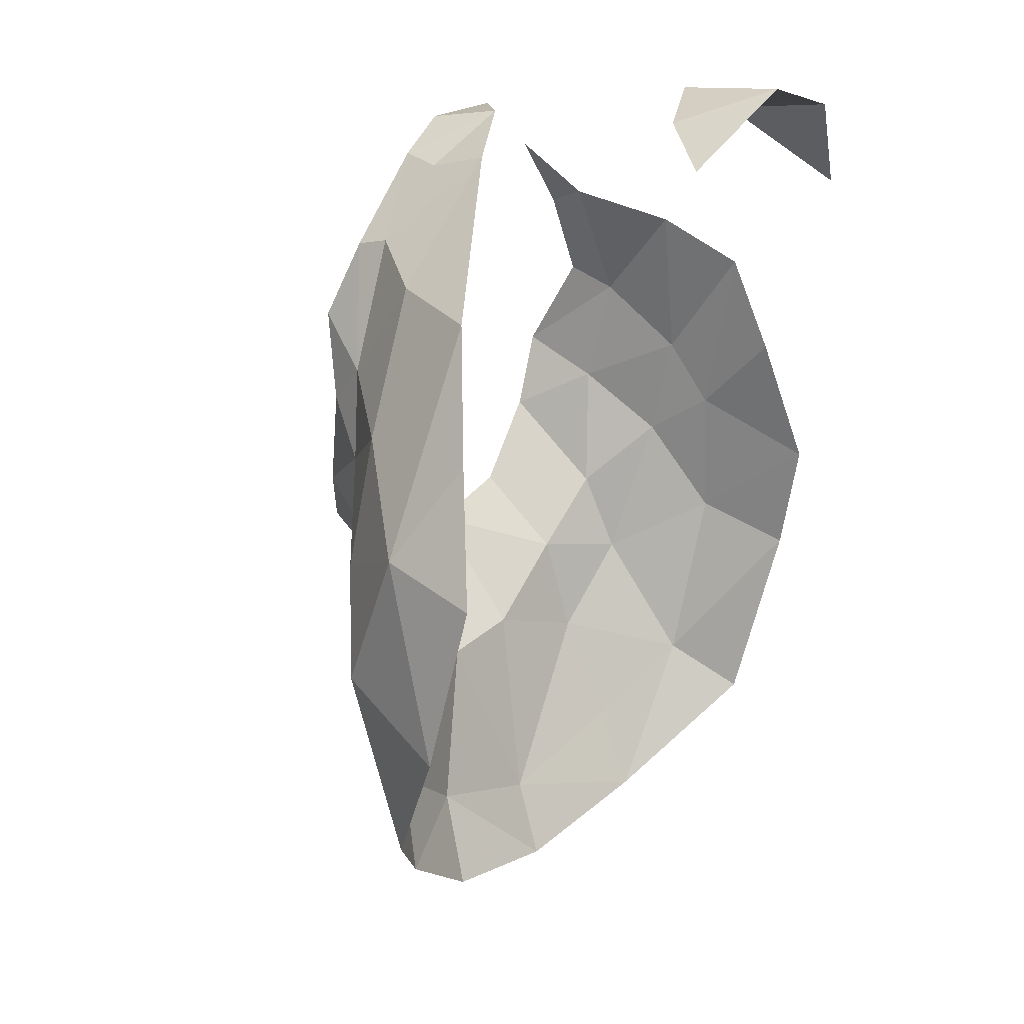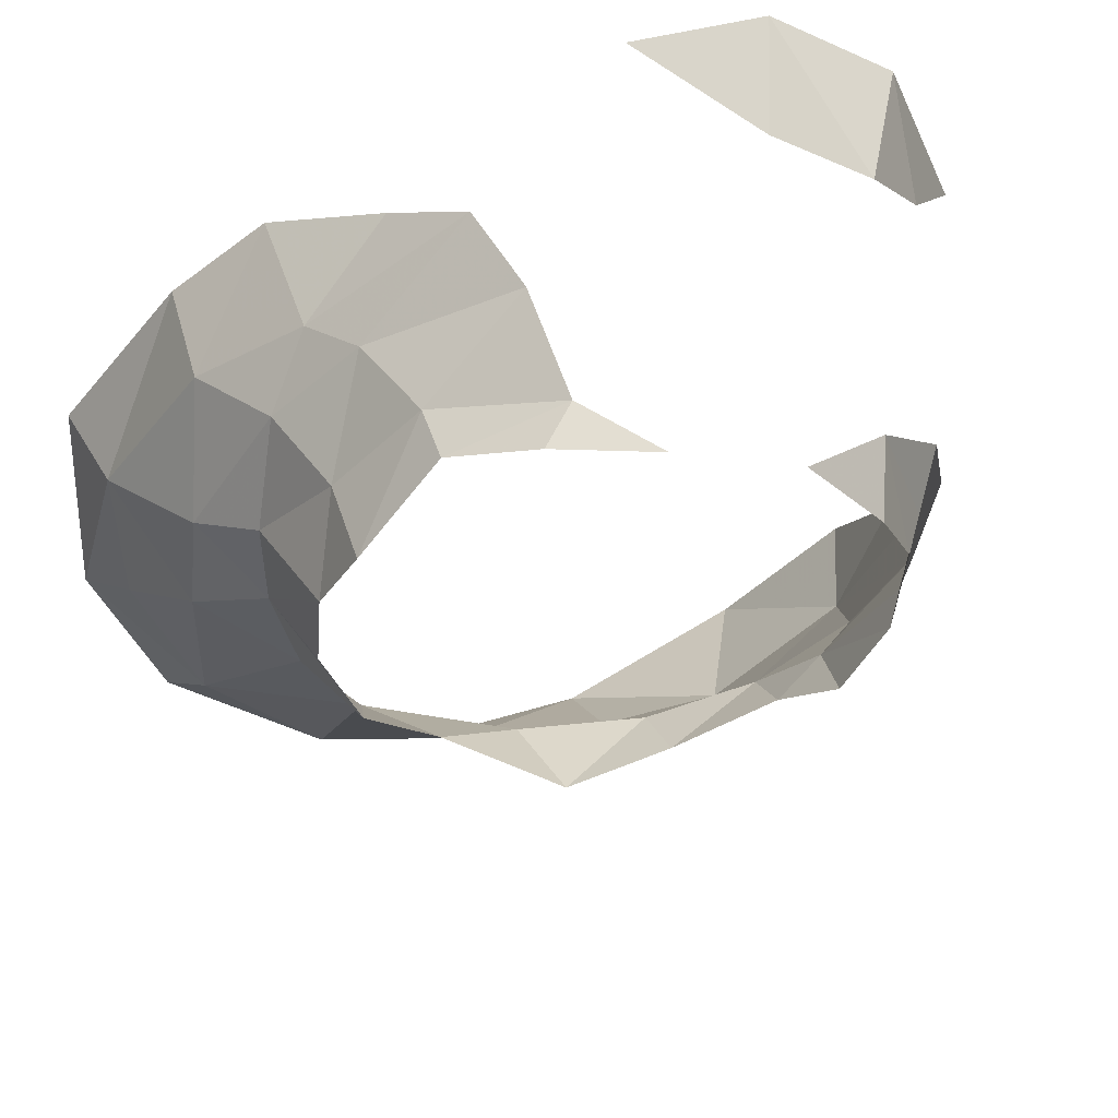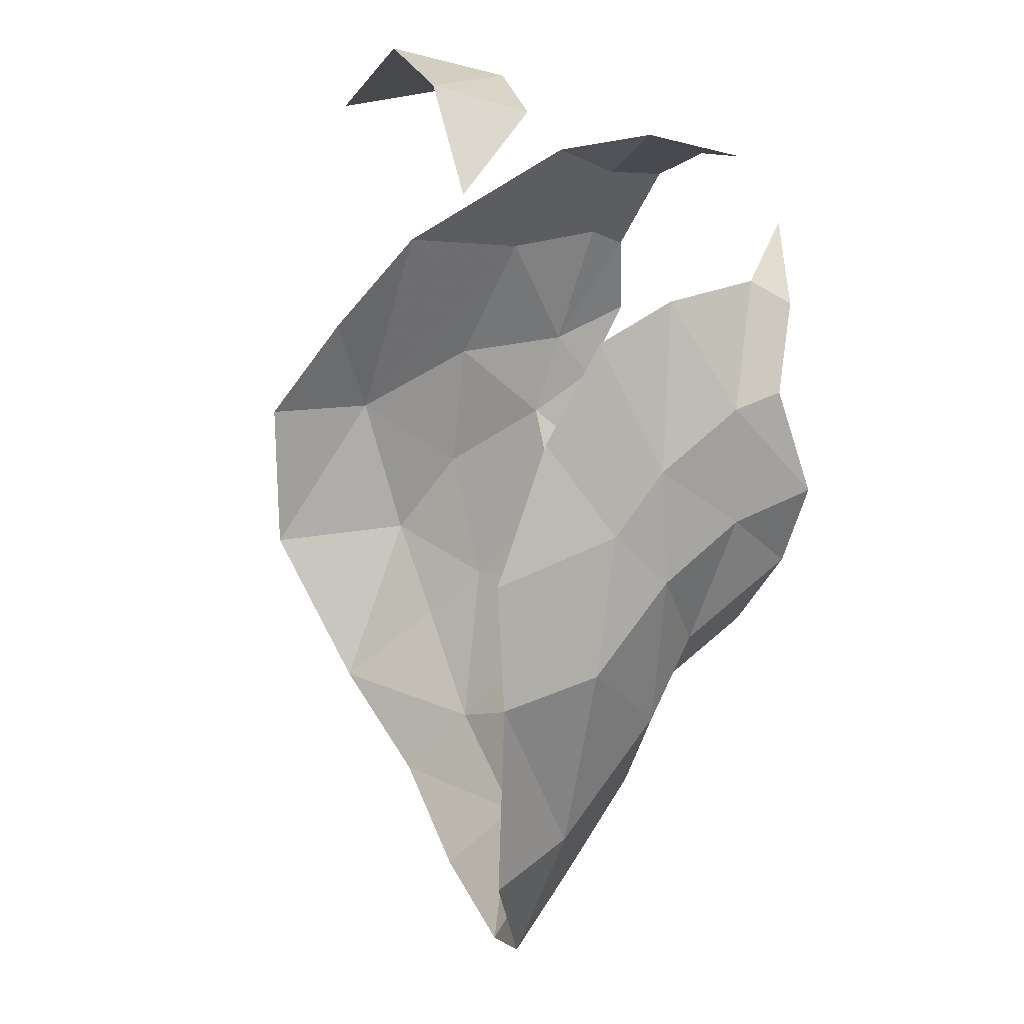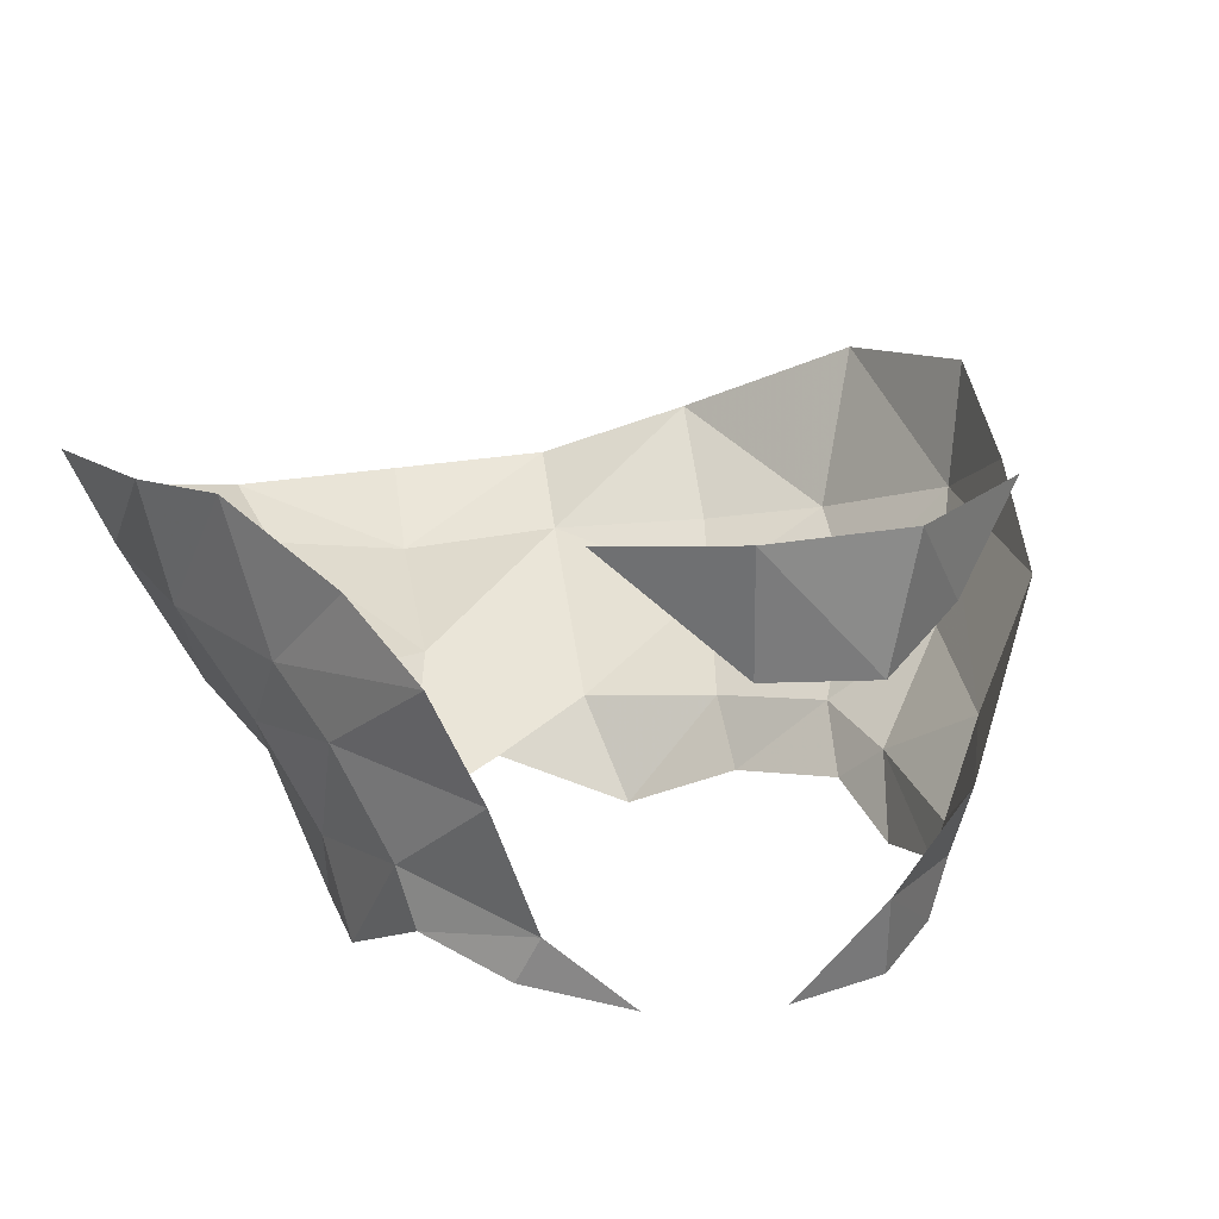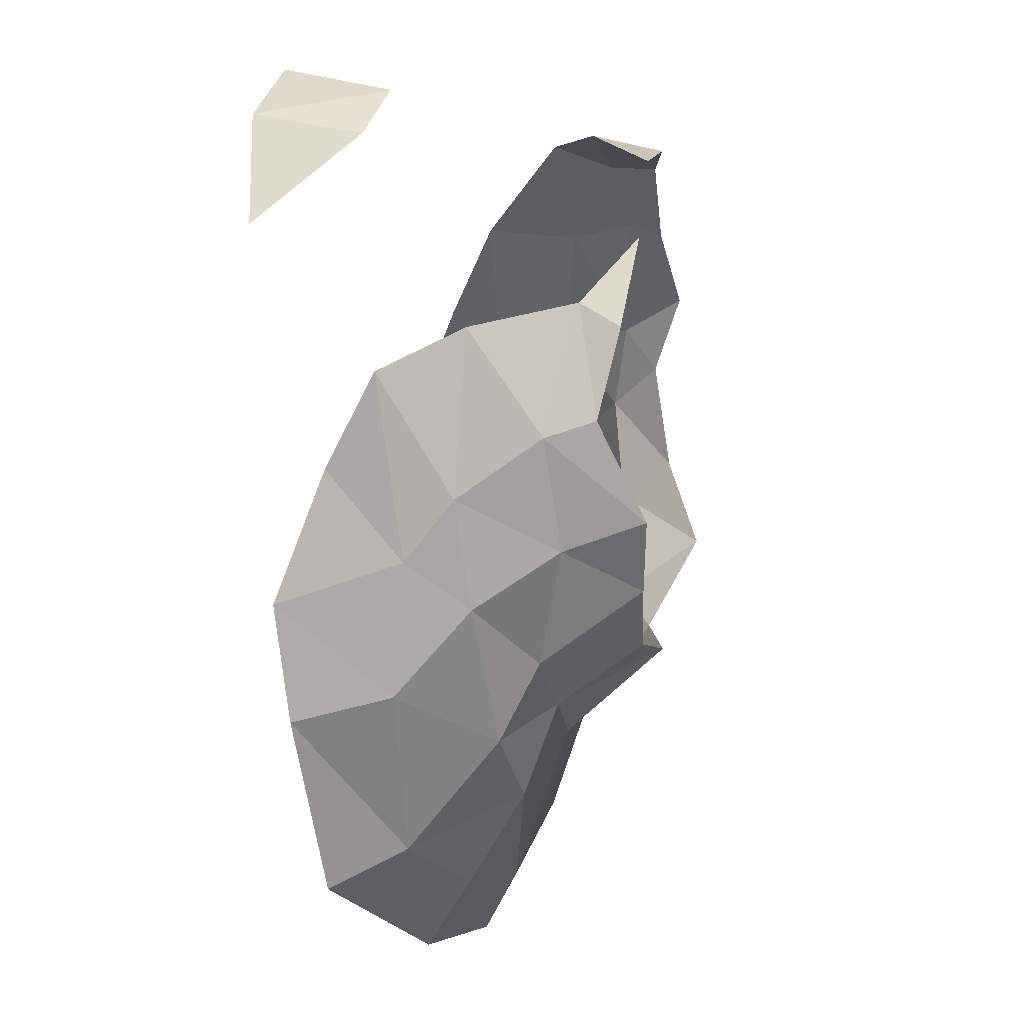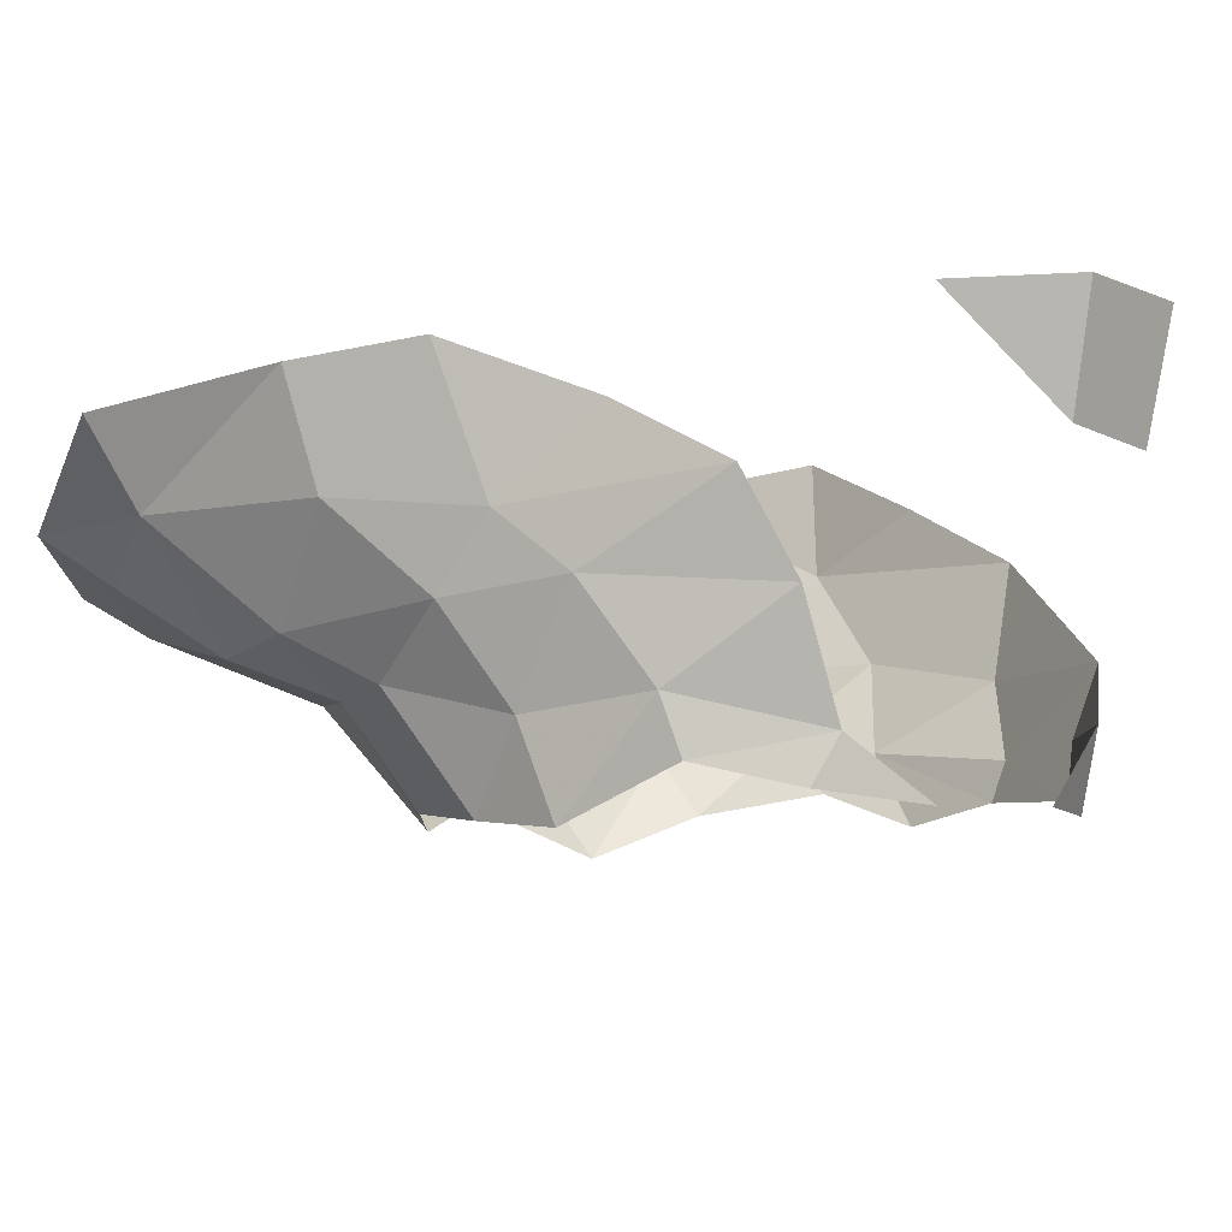
<metadata>
{"format":"obj","ext":"obj","renderer":"f3d","projection":"perspective","resolution":1024,"background":"white","views":[{"elev":29.8,"azim":124.3,"up":"+Z"},{"elev":-33.7,"azim":-54.5,"up":"+Y"},{"elev":3.6,"azim":-111.6,"up":"+Z"},{"elev":16.9,"azim":-46.1,"up":"+Y"},{"elev":7.6,"azim":-79.4,"up":"+Z"},{"elev":-6.7,"azim":-76.0,"up":"+Y"}]}
</metadata>
<code>
v 0.065 -0.216 -0.06
v 0.1645 -0.331 -0.232
v 0.0795 -0.3345 -0.029
v 0.0795 -0.3345 -0.029
v 0.05 -0.202 0.08
v 0.065 -0.216 -0.06
v 0.2733 -0.1589 0.6951
v 0.2647 -0.2922 0.669
v 0.3667 -0.2485 0.6615
v 0.6995 -0.3275 0.5
v 0.8675 -0.3135 0.269
v 0.8035 -0.2525 0.3828
v 0.8675 -0.3135 0.269
v 0.9432 -0.2047 0.07005
v 0.895 -0.184 0.26
v 0.876 -0.37 0.09155
v 0.8874 -0.2933 -0.1258
v 0.9432 -0.2047 0.07005
v 0.7222 -0.4133 -0.1696
v 0.8874 -0.2933 -0.1258
v 0.818 -0.3951 -0.03045
v 0.8005 -0.4255 0.192
v 0.7595 -0.449 0.031
v 0.876 -0.37 0.09155
v 0.8005 -0.4255 0.192
v 0.876 -0.37 0.09155
v 0.8675 -0.3135 0.269
v 0.752 -0.4235 0.347
v 0.8005 -0.4255 0.192
v 0.8675 -0.3135 0.269
v 0.6345 -0.456 0.4905
v 0.752 -0.4235 0.347
v 0.8675 -0.3135 0.269
v 0.6995 -0.3275 0.5
v 0.752 -0.4235 0.347
v 0.6345 -0.456 0.4905
v 0.6475 -0.5255 0.366
v 0.752 -0.4235 0.347
v 0.6475 -0.5255 0.366
v 0.6825 -0.506 0.2635
v 0.6825 -0.506 0.2635
v 0.6475 -0.5255 0.366
v 0.641 -0.5665 0.3145
v 0.6825 -0.506 0.2635
v 0.641 -0.5665 0.3145
v 0.6295 -0.588 0.1865
v 0.653 -0.5225 0.1385
v 0.6825 -0.506 0.2635
v 0.6295 -0.588 0.1865
v 0.653 -0.5225 0.1385
v 0.6295 -0.588 0.1865
v 0.5695 -0.6325 0.0905
v 0.577 -0.533 0.0185
v 0.653 -0.5225 0.1385
v 0.5695 -0.6325 0.0905
v 0.577 -0.533 0.0185
v 0.5695 -0.6325 0.0905
v 0.4765 -0.581 -0.0085
v 0.4853 -0.4956 -0.1292
v 0.577 -0.533 0.0185
v 0.4765 -0.581 -0.0085
v 0.3545 -0.6135 -0.0145
v 0.4853 -0.4956 -0.1292
v 0.4765 -0.581 -0.0085
v 0.3545 -0.6135 -0.0145
v 0.38 -0.49 -0.13
v 0.4853 -0.4956 -0.1292
v 0.4853 -0.4956 -0.1292
v 0.38 -0.49 -0.13
v 0.4551 -0.41 -0.3433
v 0.4853 -0.4956 -0.1292
v 0.4551 -0.41 -0.3433
v 0.5985 -0.435 -0.285
v 0.5985 -0.435 -0.285
v 0.7222 -0.4133 -0.1696
v 0.4853 -0.4956 -0.1292
v 0.7222 -0.4133 -0.1696
v 0.5985 -0.435 -0.285
v 0.7845 -0.3504 -0.251
v 0.7222 -0.4133 -0.1696
v 0.7845 -0.3504 -0.251
v 0.8874 -0.2933 -0.1258
v 0.5985 -0.435 -0.285
v 0.6582 -0.3663 -0.3645
v 0.7845 -0.3504 -0.251
v 0.3009 -0.3246 -0.3968
v 0.1645 -0.331 -0.232
v 0.14 -0.238 -0.28
v 0.4551 -0.41 -0.3433
v 0.2625 -0.4545 -0.185
v 0.2842 -0.3821 -0.3057
v 0.1645 -0.331 -0.232
v 0.2625 -0.4545 -0.185
v 0.163 -0.443 -0.095
v 0.163 -0.443 -0.095
v 0.2625 -0.4545 -0.185
v 0.2555 -0.498 -0.0675
v 0.163 -0.443 -0.095
v 0.2555 -0.498 -0.0675
v 0.161 -0.4915 0.0005
v 0.087 -0.4255 0.0745
v 0.163 -0.443 -0.095
v 0.161 -0.4915 0.0005
v 0.087 -0.4255 0.0745
v 0.161 -0.4915 0.0005
v 0.107 -0.5255 0.1415
v 0.0655 -0.41 0.2035
v 0.087 -0.4255 0.0745
v 0.107 -0.5255 0.1415
v 0.0655 -0.41 0.2035
v 0.107 -0.5255 0.1415
v 0.0775 -0.5095 0.274
v 0.07355 -0.4229 0.3973
v 0.0655 -0.41 0.2035
v 0.0775 -0.5095 0.274
v 0.07355 -0.4229 0.3973
v 0.0775 -0.5095 0.274
v 0.11 -0.5442 0.4239
v 0.895 -0.184 0.26
v 0.8035 -0.2525 0.3828
v 0.8675 -0.3135 0.269
v 0.3466 -0.5236 0.6163
v 0.474 -0.529 0.581
v 0.474 -0.4555 0.607
v 0.474 -0.4555 0.607
v 0.474 -0.529 0.581
v 0.563 -0.5405 0.508
v 0.6345 -0.456 0.4905
v 0.474 -0.4555 0.607
v 0.563 -0.5405 0.508
v 0.6995 -0.3275 0.5
v 0.474 -0.4555 0.607
v 0.6345 -0.456 0.4905
v 0.563 -0.5405 0.508
v 0.474 -0.529 0.581
v 0.4515 -0.587 0.578
v 0.563 -0.582 0.494
v 0.6475 -0.5255 0.366
v 0.563 -0.5405 0.508
v 0.563 -0.582 0.494
v 0.6475 -0.5255 0.366
v 0.563 -0.582 0.494
v 0.606 -0.6025 0.4085
v 0.4515 -0.587 0.578
v 0.474 -0.529 0.581
v 0.3466 -0.5236 0.6163
v 0.3655 -0.606 0.598
v 0.3655 -0.606 0.598
v 0.3466 -0.5236 0.6163
v 0.252 -0.6025 0.5835
v 0.1376 -0.1595 0.6362
v 0.1626 -0.283 0.6148
v 0.2647 -0.2922 0.669
v 0.157 -0.6055 0.4965
v 0.11 -0.5442 0.4239
v 0.1025 -0.5925 0.398
v 0.0845 -0.569 0.2935
v 0.1025 -0.5925 0.398
v 0.11 -0.5442 0.4239
v 0.0775 -0.5095 0.274
v 0.0845 -0.569 0.2935
v 0.11 -0.5442 0.4239
v 0.0845 -0.569 0.2935
v 0.0775 -0.5095 0.274
v 0.109 -0.6225 0.177
v 0.04875 -0.3235 0.3483
v 0.0655 -0.41 0.2035
v 0.07355 -0.4229 0.3973
v 0.04875 -0.3235 0.3483
v 0.065 -0.351 0.1305
v 0.0655 -0.41 0.2035
v 0.05 -0.202 0.08
v 0.065 -0.351 0.1305
v 0.05745 -0.2626 0.2366
v 0.0775 -0.5095 0.274
v 0.107 -0.5255 0.1415
v 0.109 -0.6225 0.177
v 0.109 -0.6225 0.177
v 0.107 -0.5255 0.1415
v 0.1565 -0.6135 0.091
v 0.065 -0.351 0.1305
v 0.087 -0.4255 0.0745
v 0.0655 -0.41 0.2035
v 0.065 -0.351 0.1305
v 0.0795 -0.3345 -0.029
v 0.087 -0.4255 0.0745
v 0.107 -0.5255 0.1415
v 0.161 -0.4915 0.0005
v 0.1565 -0.6135 0.091
v 0.0795 -0.3345 -0.029
v 0.163 -0.443 -0.095
v 0.087 -0.4255 0.0745
v 0.1565 -0.6135 0.091
v 0.161 -0.4915 0.0005
v 0.2555 -0.498 -0.0675
v 0.251 -0.602 0.01
v 0.251 -0.602 0.01
v 0.2555 -0.498 -0.0675
v 0.3545 -0.6135 -0.0145
v 0.38 -0.49 -0.13
v 0.2555 -0.498 -0.0675
v 0.2625 -0.4545 -0.185
v 0.1645 -0.331 -0.232
v 0.3009 -0.3246 -0.3968
v 0.2842 -0.3821 -0.3057
v 0.4551 -0.41 -0.3433
v 0.3009 -0.3246 -0.3968
v 0.4791 -0.3641 -0.4283
v 0.5985 -0.435 -0.285
v 0.4791 -0.3641 -0.4283
v 0.6582 -0.3663 -0.3645
v 0.5985 -0.435 -0.285
v 0.4551 -0.41 -0.3433
v 0.4791 -0.3641 -0.4283
v 0.38 -0.49 -0.13
v 0.2625 -0.4545 -0.185
v 0.4551 -0.41 -0.3433
v 0.2555 -0.498 -0.0675
v 0.38 -0.49 -0.13
v 0.3545 -0.6135 -0.0145
v 0.7222 -0.4133 -0.1696
v 0.577 -0.533 0.0185
v 0.4853 -0.4956 -0.1292
v 0.577 -0.533 0.0185
v 0.7222 -0.4133 -0.1696
v 0.7595 -0.449 0.031
v 0.653 -0.5225 0.1385
v 0.577 -0.533 0.0185
v 0.7595 -0.449 0.031
v 0.6825 -0.506 0.2635
v 0.653 -0.5225 0.1385
v 0.7595 -0.449 0.031
v 0.8005 -0.4255 0.192
v 0.6475 -0.5255 0.366
v 0.606 -0.6025 0.4085
v 0.641 -0.5665 0.3145
v 0.6345 -0.456 0.4905
v 0.563 -0.5405 0.508
v 0.6475 -0.5255 0.366
v 0.8005 -0.4255 0.192
v 0.752 -0.4235 0.347
v 0.6825 -0.506 0.2635
v 0.876 -0.37 0.09155
v 0.7595 -0.449 0.031
v 0.818 -0.3951 -0.03045
v 0.8675 -0.3135 0.269
v 0.876 -0.37 0.09155
v 0.9432 -0.2047 0.07005
v 0.2733 -0.1589 0.6951
v 0.1376 -0.1595 0.6362
v 0.2647 -0.2922 0.669
v 0.1376 -0.1595 0.6362
v 0.0766 -0.1723 0.5111
v 0.1626 -0.283 0.6148
v 0.0795 -0.3345 -0.029
v 0.065 -0.351 0.1305
v 0.05 -0.202 0.08
v 0.0795 -0.3345 -0.029
v 0.1645 -0.331 -0.232
v 0.163 -0.443 -0.095
v 0.065 -0.216 -0.06
v 0.14 -0.238 -0.28
v 0.1645 -0.331 -0.232
v 0.876 -0.37 0.09155
v 0.818 -0.3951 -0.03045
v 0.8874 -0.2933 -0.1258
v 0.7222 -0.4133 -0.1696
v 0.818 -0.3951 -0.03045
v 0.7595 -0.449 0.031
v 0.1645 -0.331 -0.232
v 0.2842 -0.3821 -0.3057
v 0.2625 -0.4545 -0.185
v 0.4551 -0.41 -0.3433
v 0.2842 -0.3821 -0.3057
v 0.3009 -0.3246 -0.3968
v 0.2733 -0.1589 0.6951
v 0.3667 -0.2485 0.6615
v 0.4638 -0.1589 0.6492
v 0.04875 -0.3235 0.3483
v 0.05745 -0.2626 0.2366
v 0.065 -0.351 0.1305
g mesh7414304
f 1 2 3
f 4 5 6
f 7 8 9
f 10 11 12
f 13 14 15
f 16 17 18
f 19 20 21
f 22 23 24
f 25 26 27
f 28 29 30
f 31 32 33
f 33 34 31
f 35 36 37
f 38 39 40
f 41 42 43
f 44 45 46
f 47 48 49
f 50 51 52
f 53 54 55
f 56 57 58
f 59 60 61
f 62 63 64
f 65 66 67
f 68 69 70
f 71 72 73
f 74 75 76
f 77 78 79
f 80 81 82
f 83 84 85
f 86 87 88
f 89 90 91
f 92 93 94
f 95 96 97
f 98 99 100
f 101 102 103
f 104 105 106
f 107 108 109
f 110 111 112
f 113 114 115
f 116 117 118
f 119 120 121
f 122 123 124
f 125 126 127
f 128 129 130
f 131 132 133
f 134 135 136
f 136 137 134
f 138 139 140
f 141 142 143
f 144 145 146
f 146 147 144
f 148 149 150
f 151 152 153
f 154 155 156
f 157 158 159
f 160 161 162
f 163 164 165
f 166 167 168
f 169 170 171
f 172 173 174
f 175 176 177
f 178 179 180
f 181 182 183
f 184 185 186
f 187 188 189
f 190 191 192
f 193 194 195
f 195 196 193
f 197 198 199
f 200 201 202
f 203 204 205
f 206 207 208
f 209 210 211
f 212 213 214
f 215 216 217
f 218 219 220
f 221 222 223
f 224 225 226
f 227 228 229
f 230 231 232
f 232 233 230
f 234 235 236
f 237 238 239
f 240 241 242
f 243 244 245
f 246 247 248
f 249 250 251
f 252 253 254
f 255 256 257
f 258 259 260
f 261 262 263
f 264 265 266
f 267 268 269
f 270 271 272
f 273 274 275
f 276 277 278
f 279 280 281

</code>
